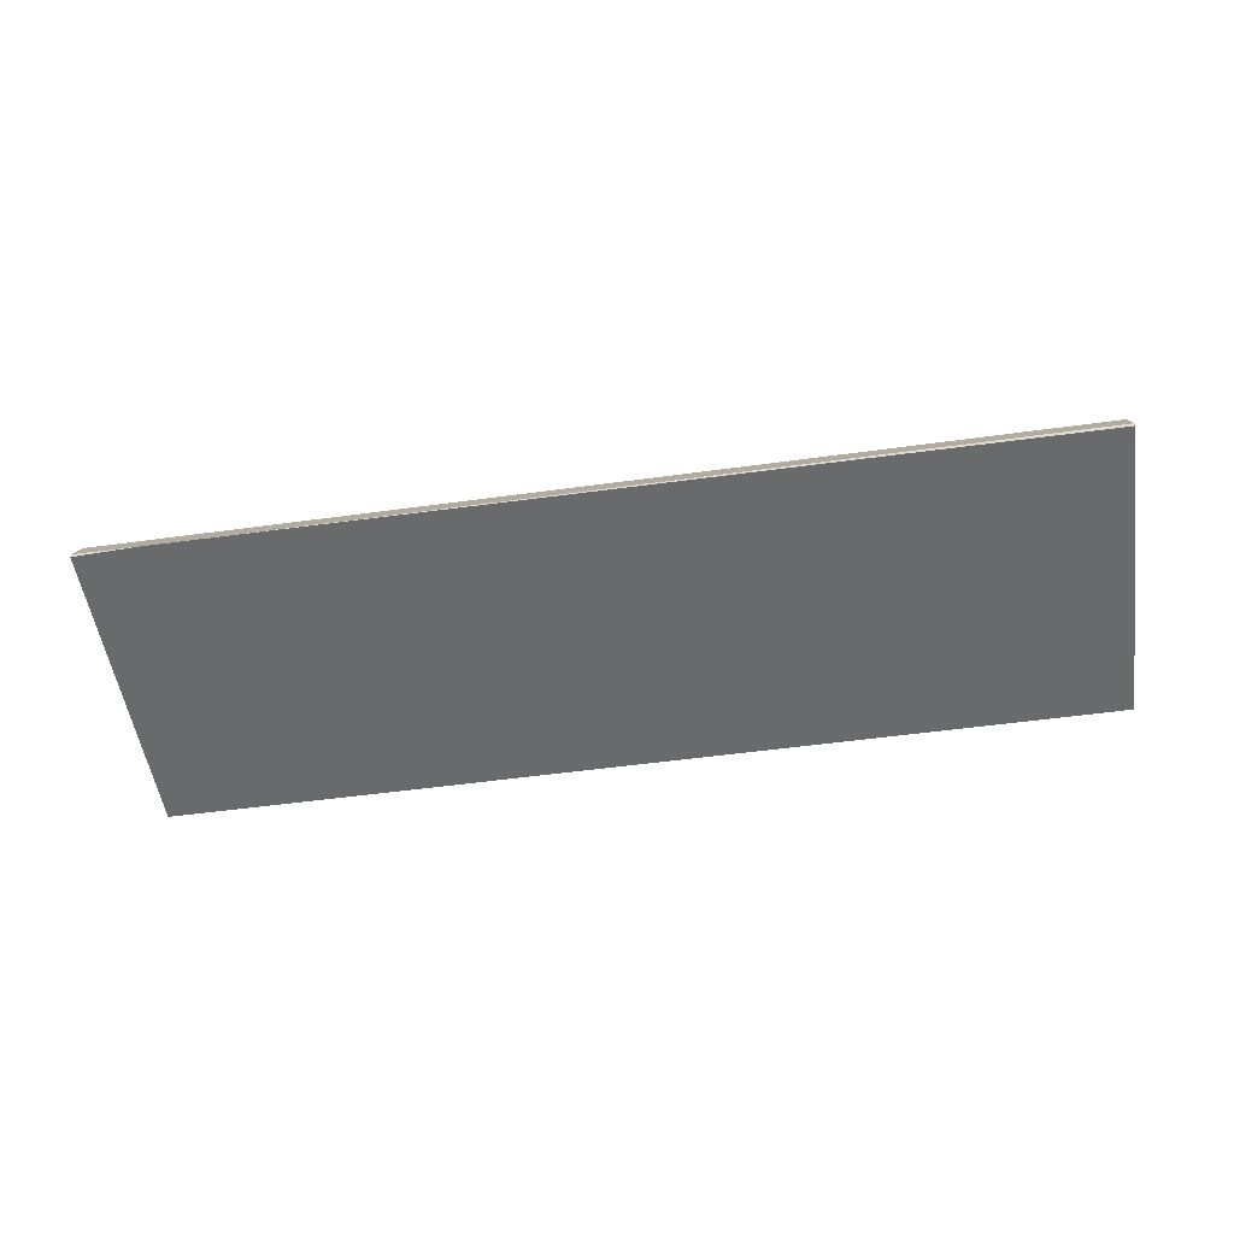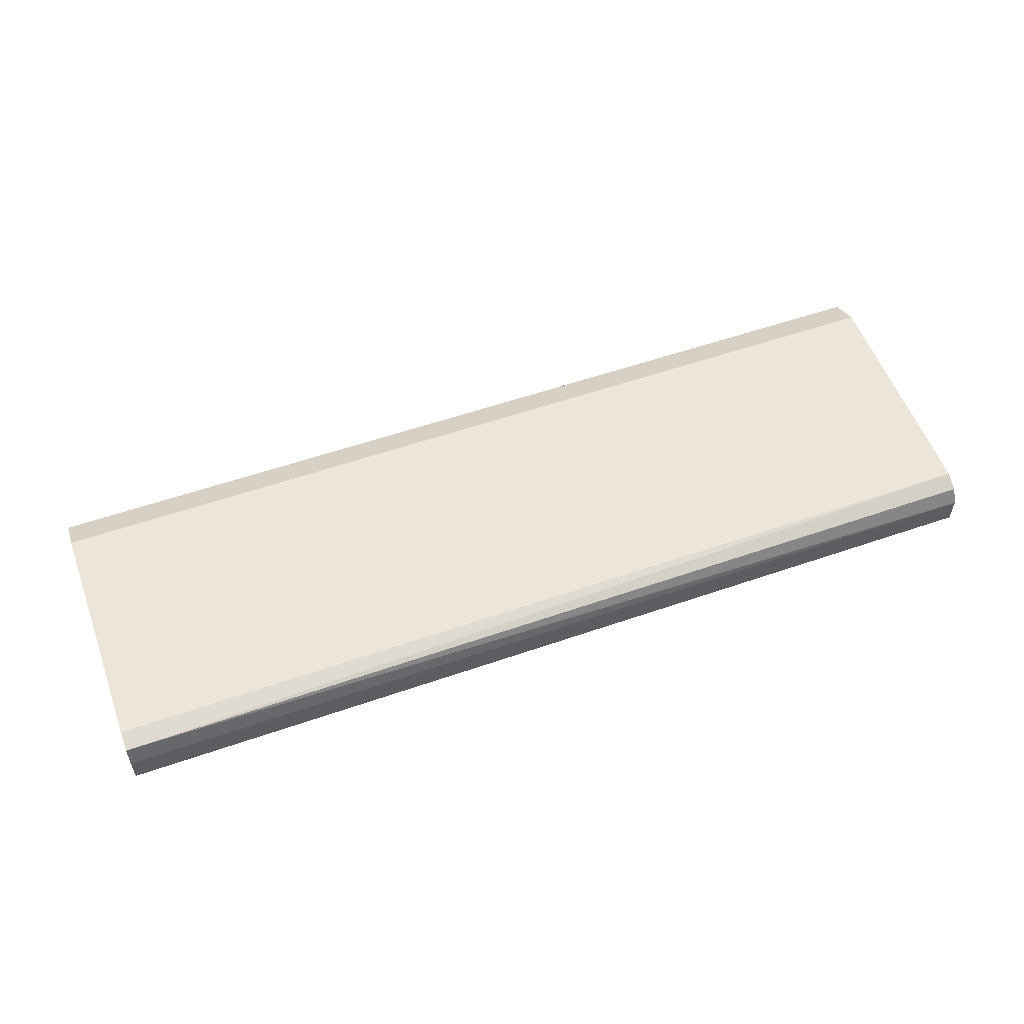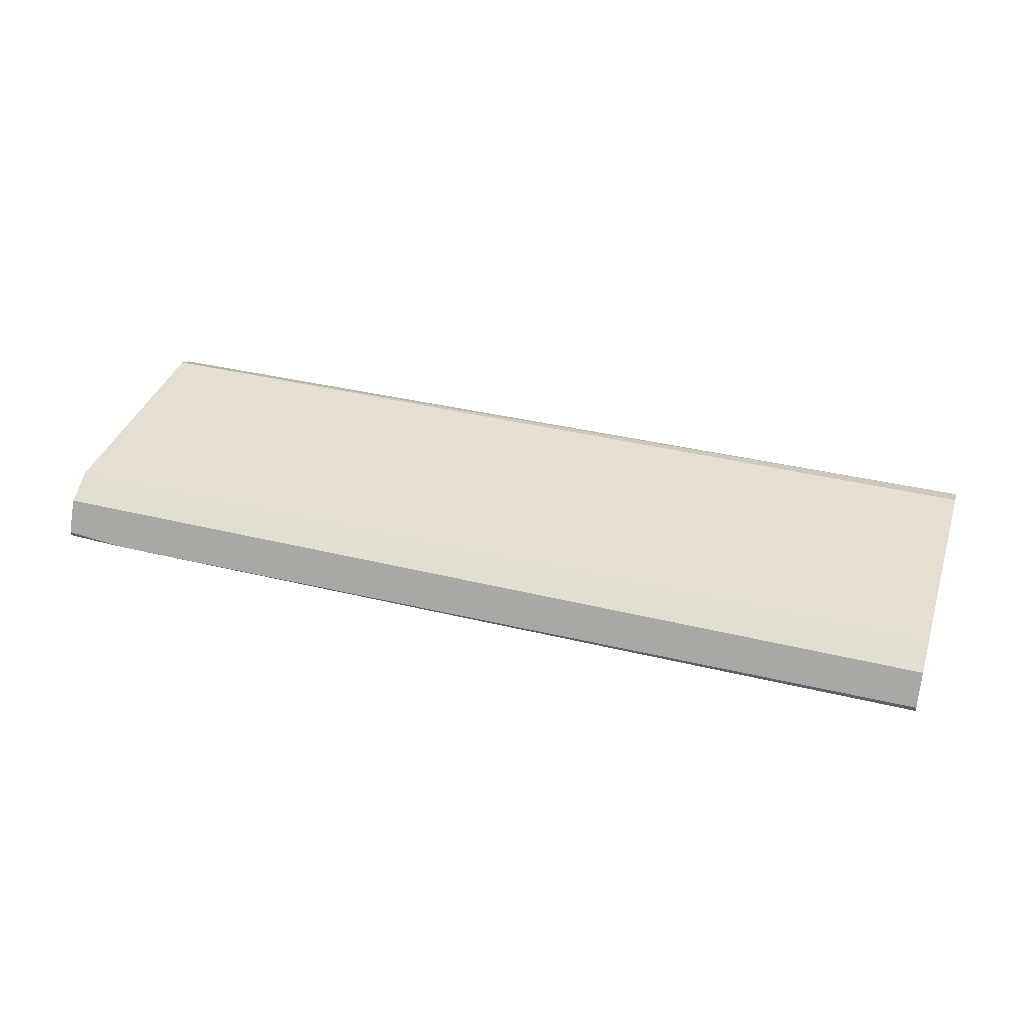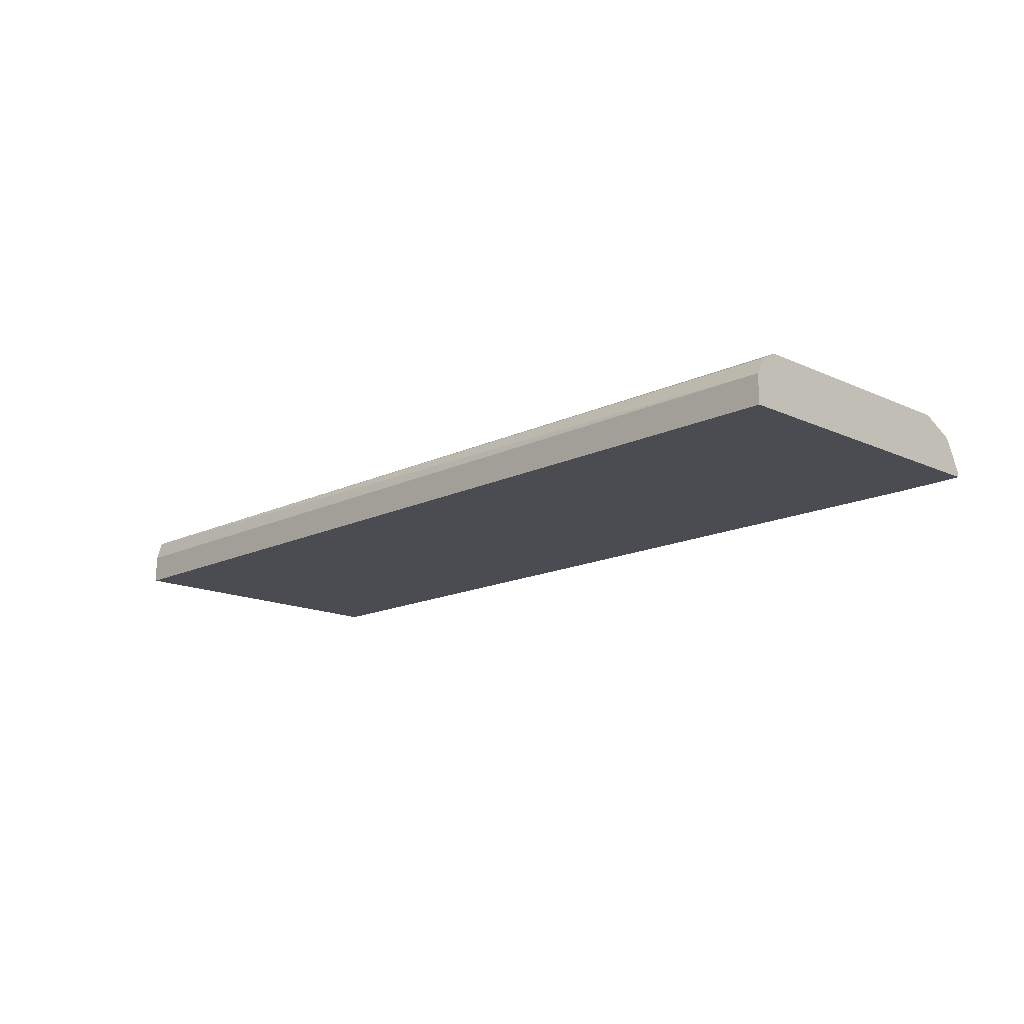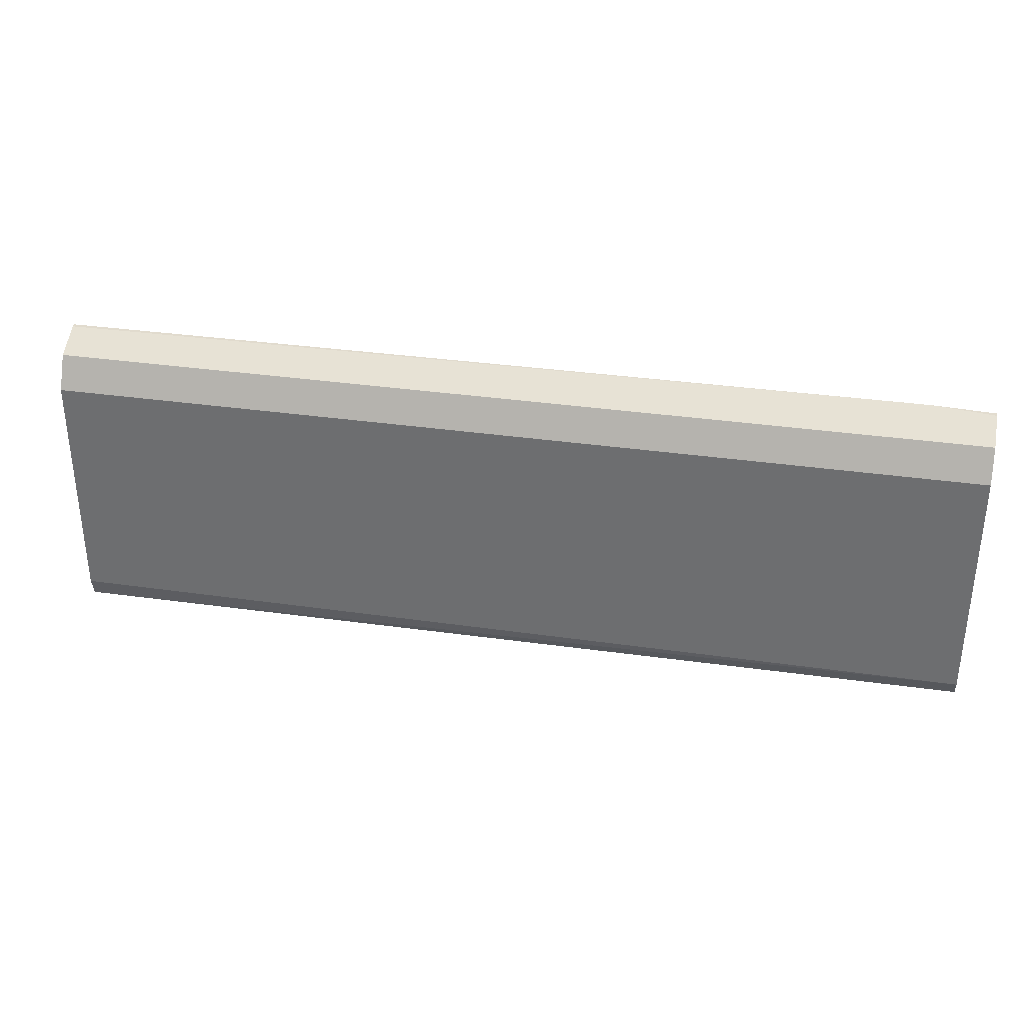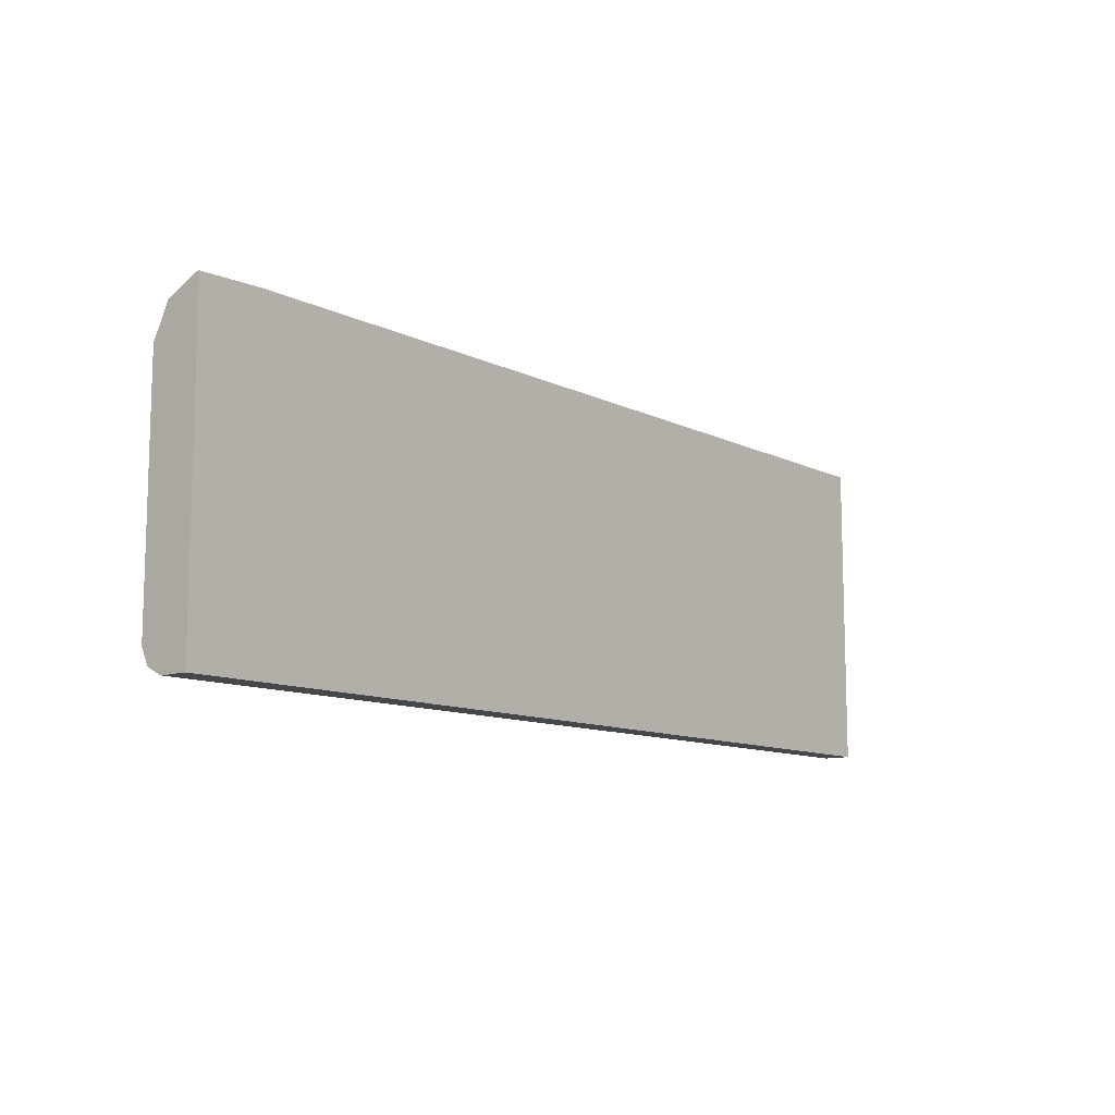
<metadata>
{"format":"obj","ext":"obj","renderer":"f3d","projection":"perspective","resolution":1024,"background":"white","views":[{"elev":-52.9,"azim":8.4,"up":"+Y"},{"elev":55.7,"azim":160.0,"up":"+Y"},{"elev":37.1,"azim":17.6,"up":"+Y"},{"elev":-15.3,"azim":-134.2,"up":"+Y"},{"elev":33.9,"azim":-168.9,"up":"+Z"},{"elev":-10.7,"azim":-50.2,"up":"+Z"}]}
</metadata>
<code>
v 0.6274 -0.3923 -0.3766
v 0.6274 -0.3801 -0.3731
v 0.6274 -0.4108 -0.3766
v 0.02238 -0.3923 -0.3766
v 0.6274 -0.3766 -0.3609
v 0.02238 -0.3857 -0.3733
v 0.02238 -0.3818 -0.3714
v 0.02238 -0.3799 -0.3675
v 0.02238 -0.3766 -0.3609
v 0.6274 -0.4108 -0.1726
v 0.02238 -0.4108 -0.3766
v 0.6274 -0.3766 -0.204
v 0.02238 -0.3766 -0.204
v 0.6274 -0.408 -0.1726
v 0.07432 -0.4108 -0.1712
v 0.02238 -0.4108 -0.1726
v 0.6274 -0.3871 -0.1831
v 0.02238 -0.3796 -0.198
v 0.6274 -0.3977 -0.1778
v 0.6274 -0.3873 -0.183
v 0.06277 -0.4108 -0.1712
v 0.02238 -0.408 -0.1726
v 0.02238 -0.3871 -0.1831
v 0.02238 -0.3975 -0.1779
f 4 9 8
f 5 9 13
f 4 7 6
f 4 8 7
f 4 24 23
f 4 18 13
f 4 23 18
f 5 13 12
f 21 24 22
f 10 14 15
f 17 18 23
f 12 18 17
f 14 19 15
f 15 19 20
f 15 20 21
f 16 21 22
f 17 23 20
f 20 23 21
f 21 23 24
f 12 13 18
f 4 22 24
f 4 13 9
f 4 11 16
f 4 16 22
f 1 5 12
f 1 12 17
f 1 17 20
f 1 20 19
f 1 19 14
f 1 14 10
f 1 10 3
f 1 3 11
f 1 11 4
f 1 2 5
f 2 4 6
f 2 6 7
f 2 7 8
f 2 8 9
f 2 9 5
f 3 10 15
f 3 15 21
f 3 21 16
f 3 16 11
f 1 4 2

</code>
